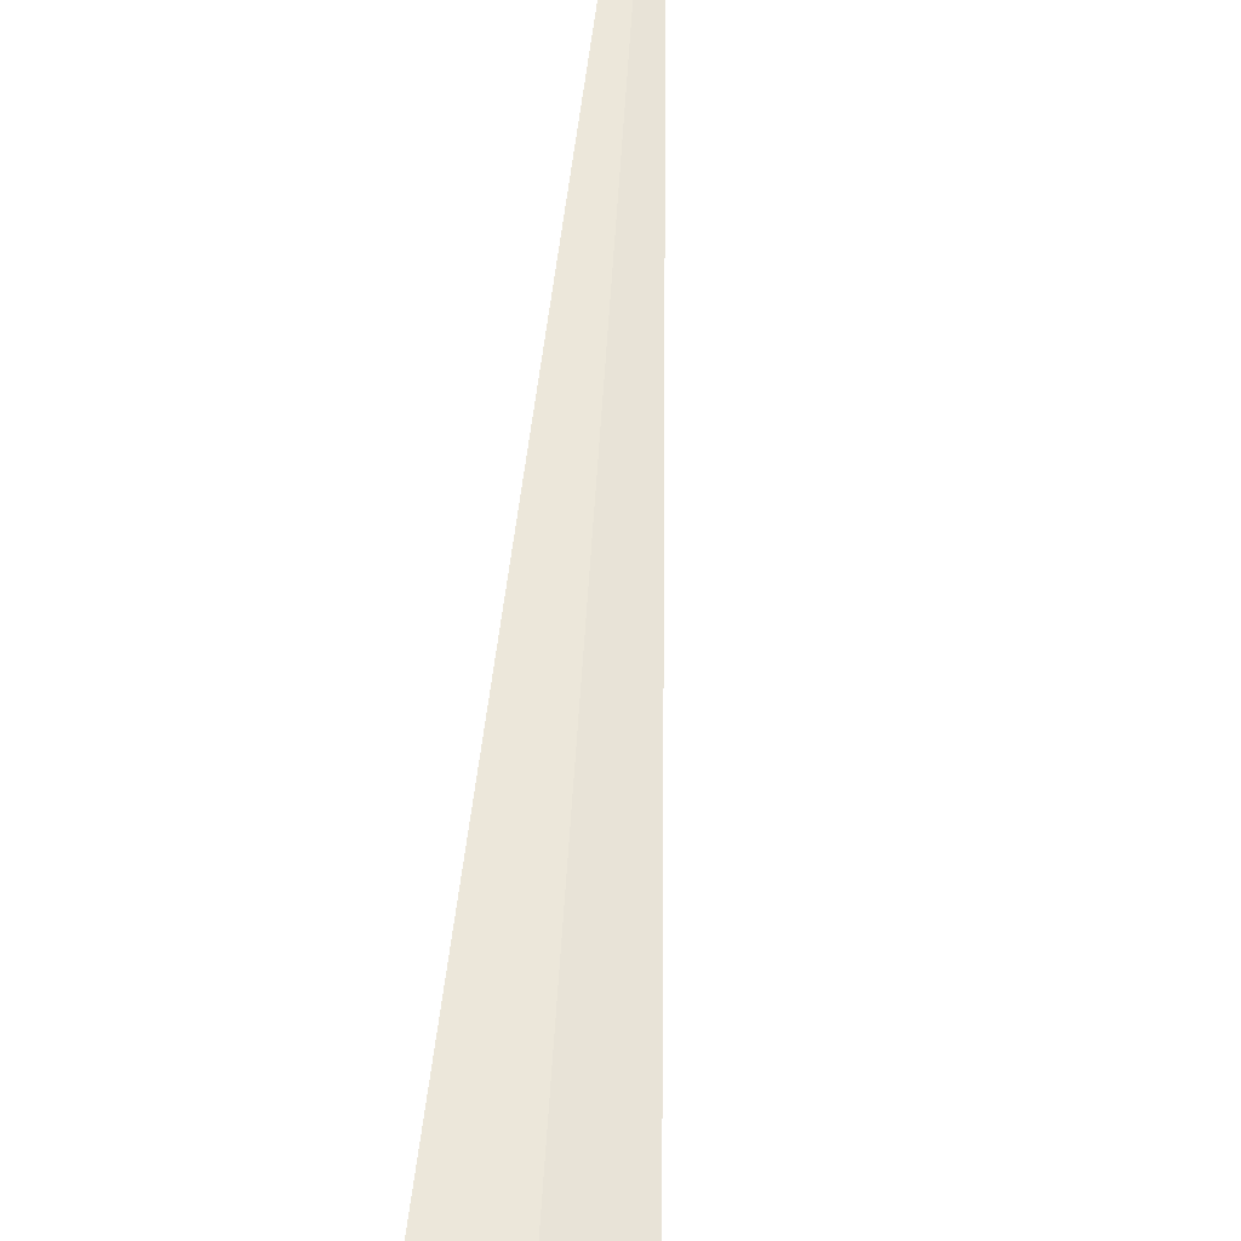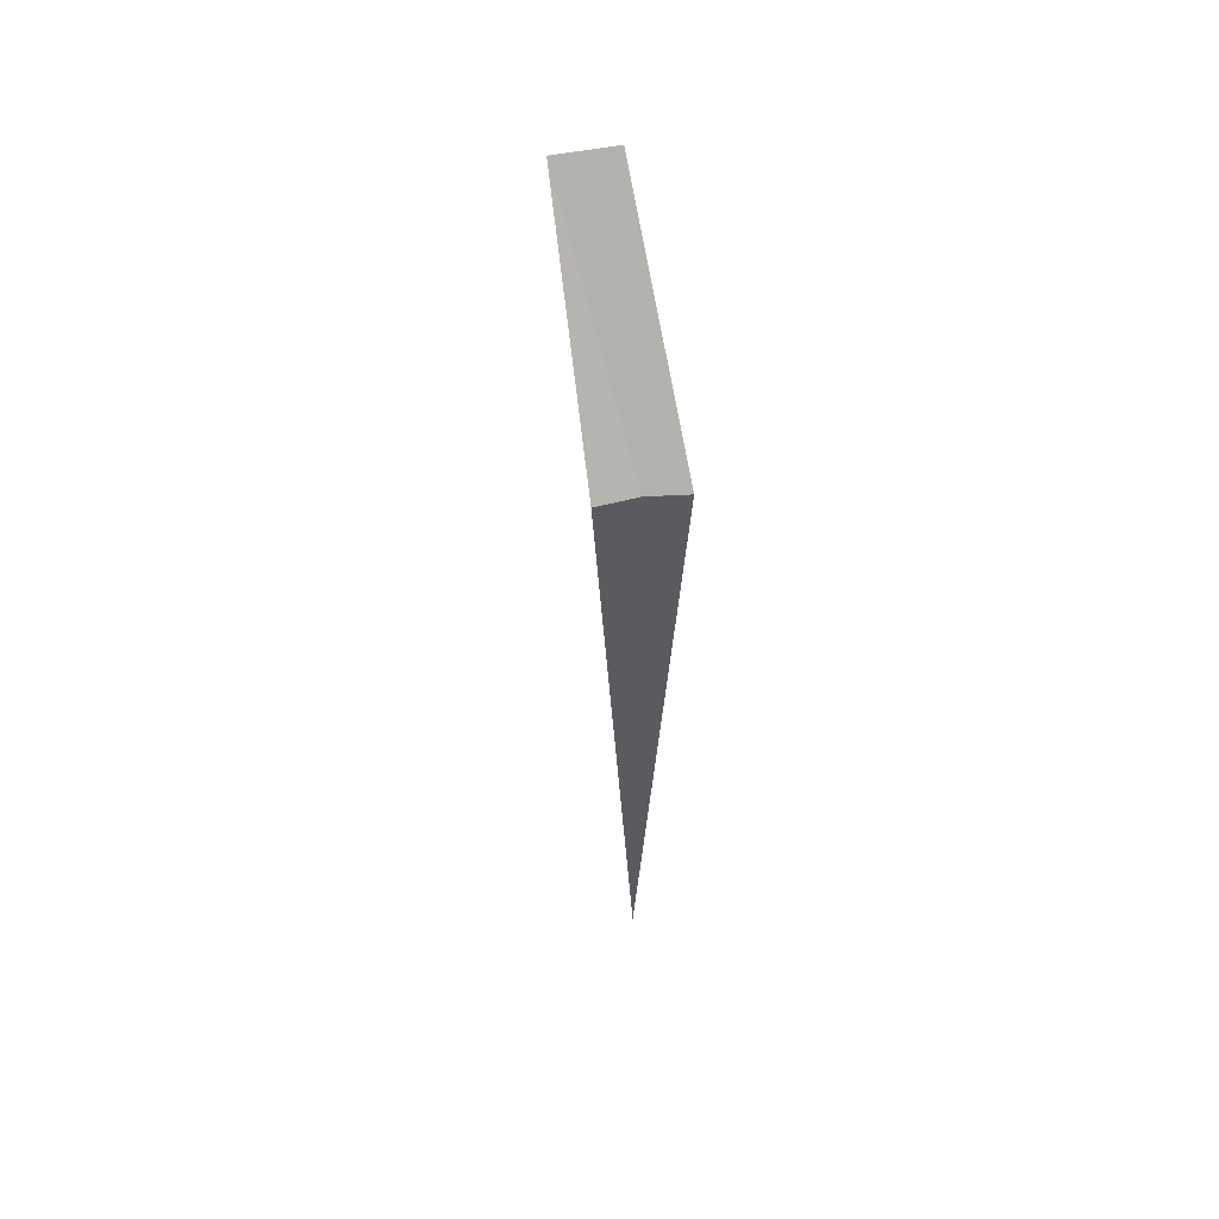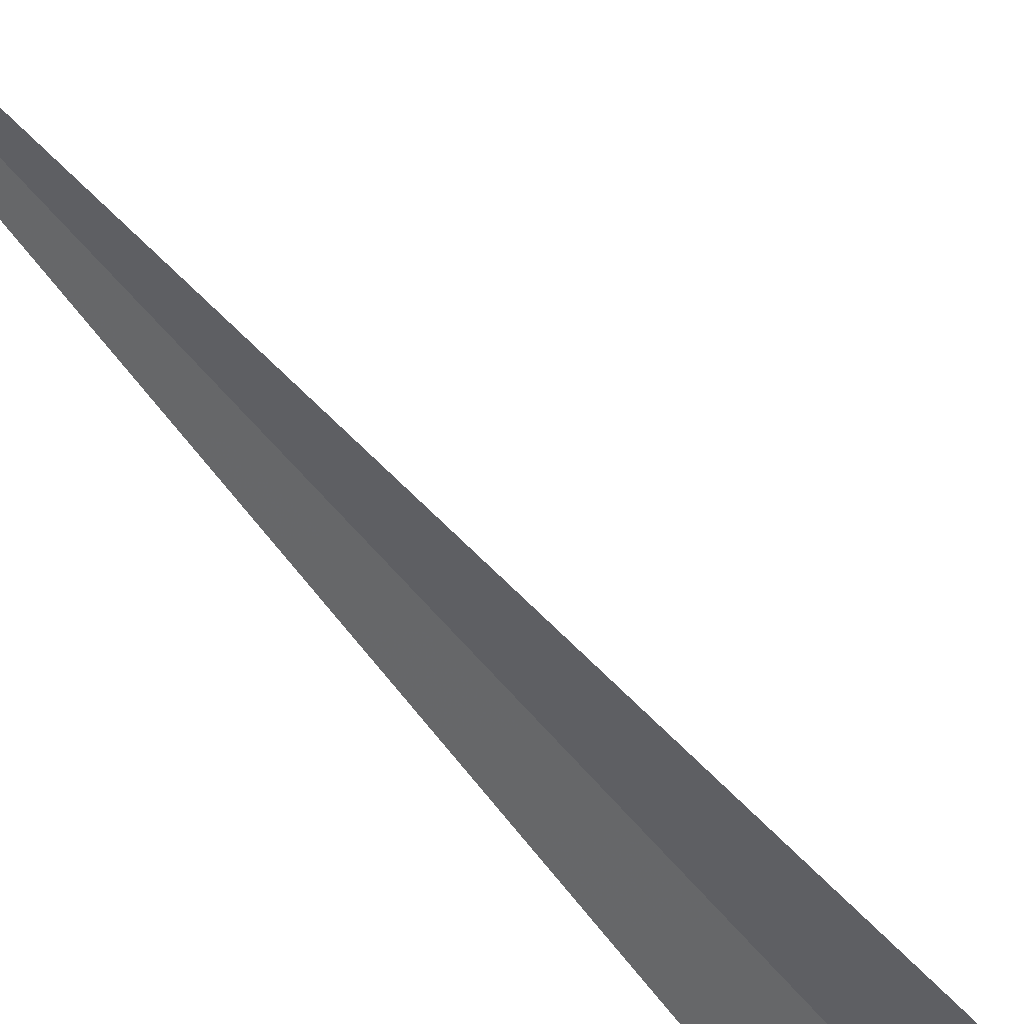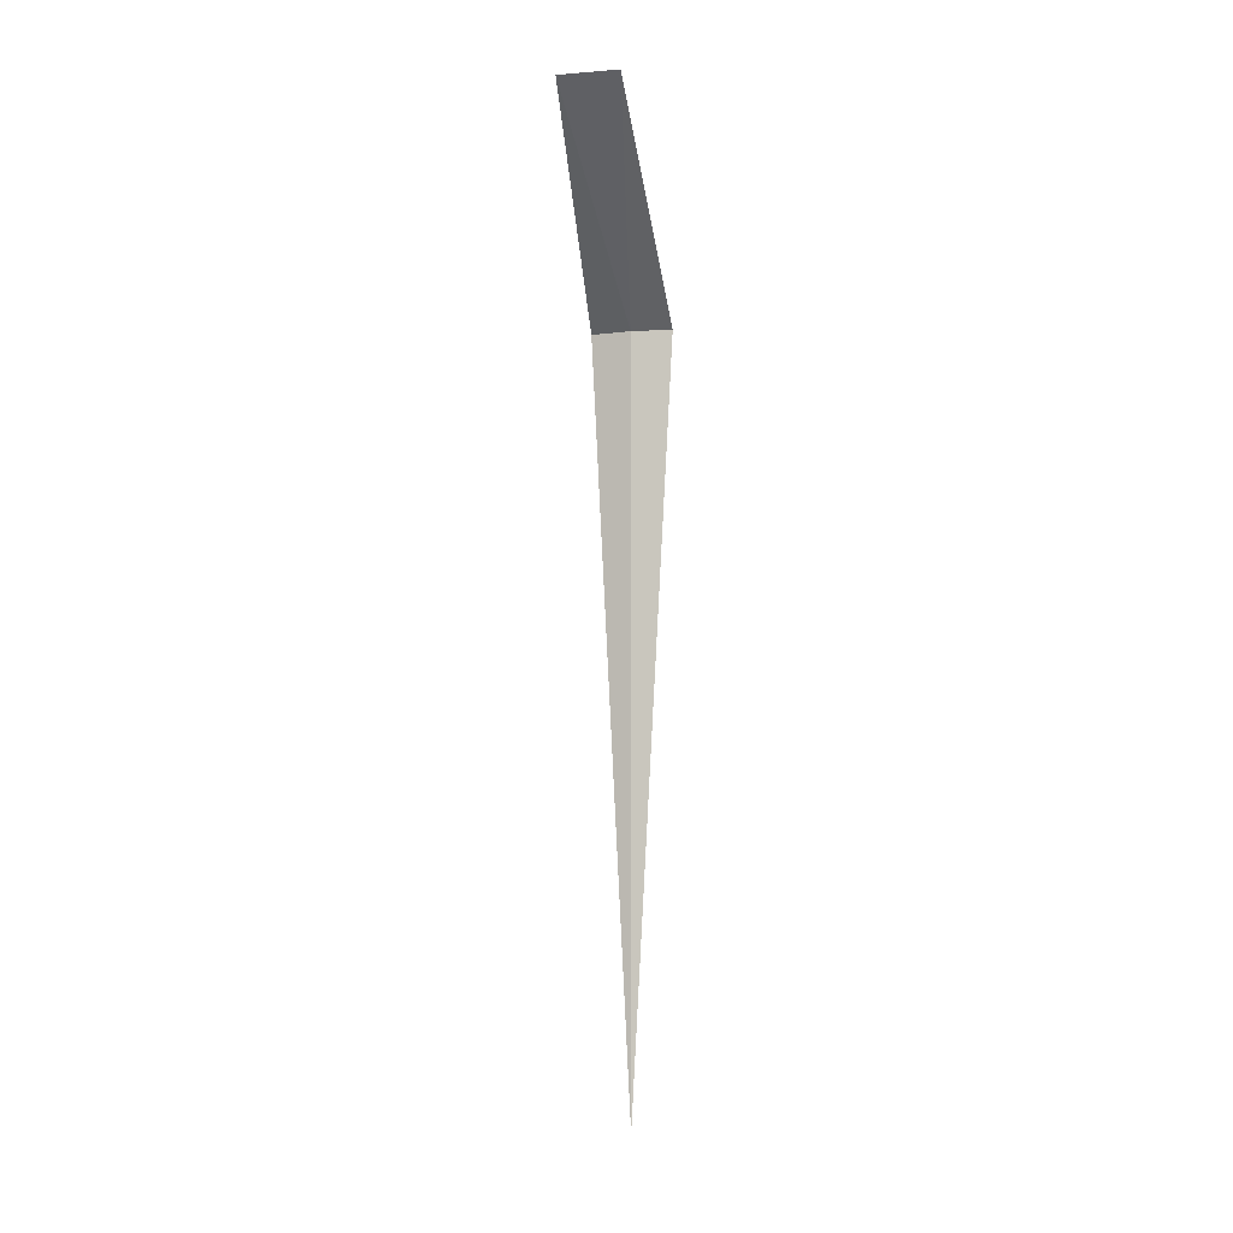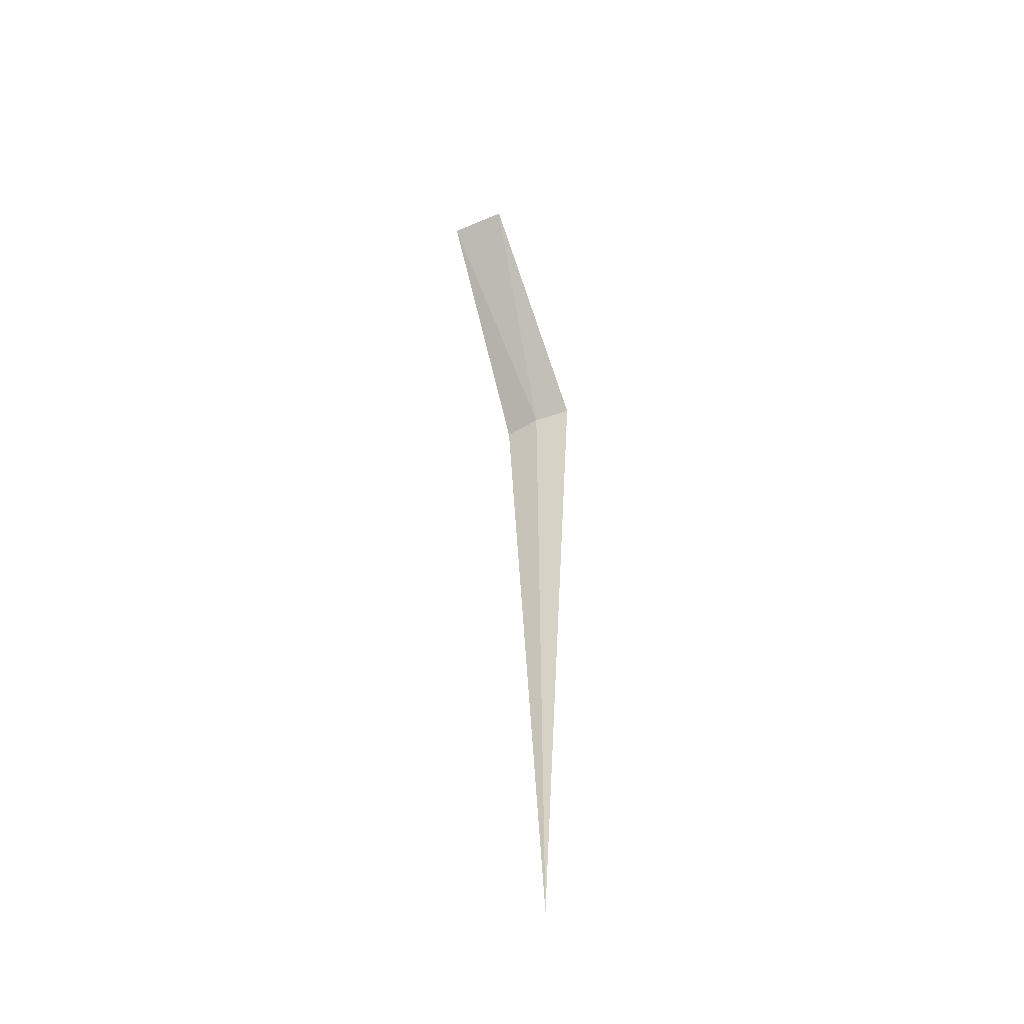
<metadata>
{"format":"obj","ext":"obj","renderer":"f3d","projection":"perspective","resolution":1024,"background":"white","views":[{"elev":50.7,"azim":3.2,"up":"+Y"},{"elev":56.0,"azim":-24.8,"up":"+Z"},{"elev":-39.7,"azim":-149.5,"up":"+Y"},{"elev":-5.4,"azim":-179.6,"up":"+Z"},{"elev":-50.8,"azim":-168.4,"up":"+Z"}]}
</metadata>
<code>
v 19.49 15.51 8
v 19.07 15.58 8
v 19.58 17.54 10
v 20.19 17.39 10
v 19.9 15.35 8
v 19.49 15.51 0
f 1 3 2
f 1 4 3
f 1 5 4
f 1 2 6
f 1 6 5

</code>
